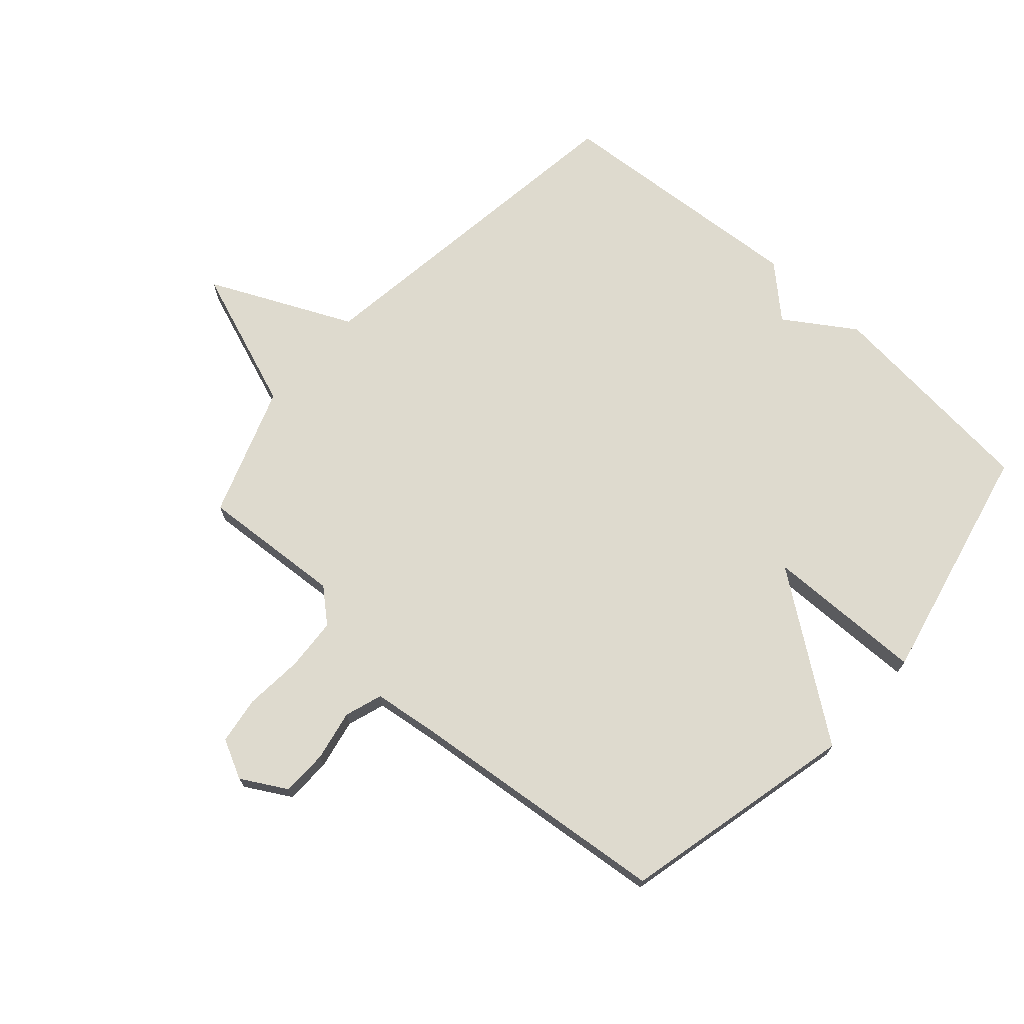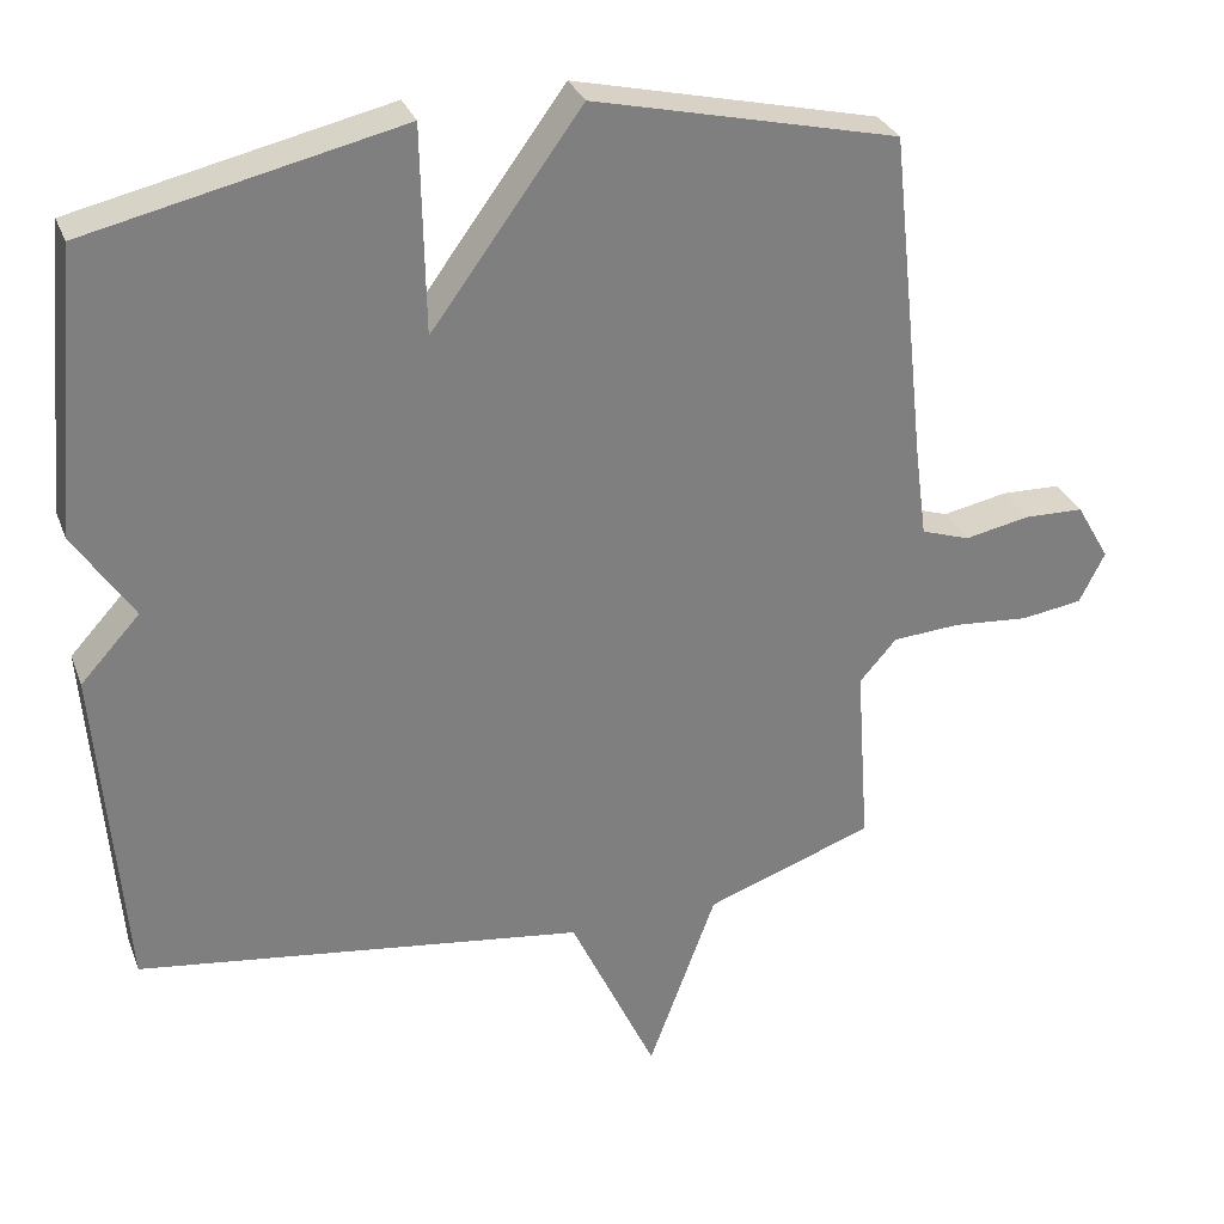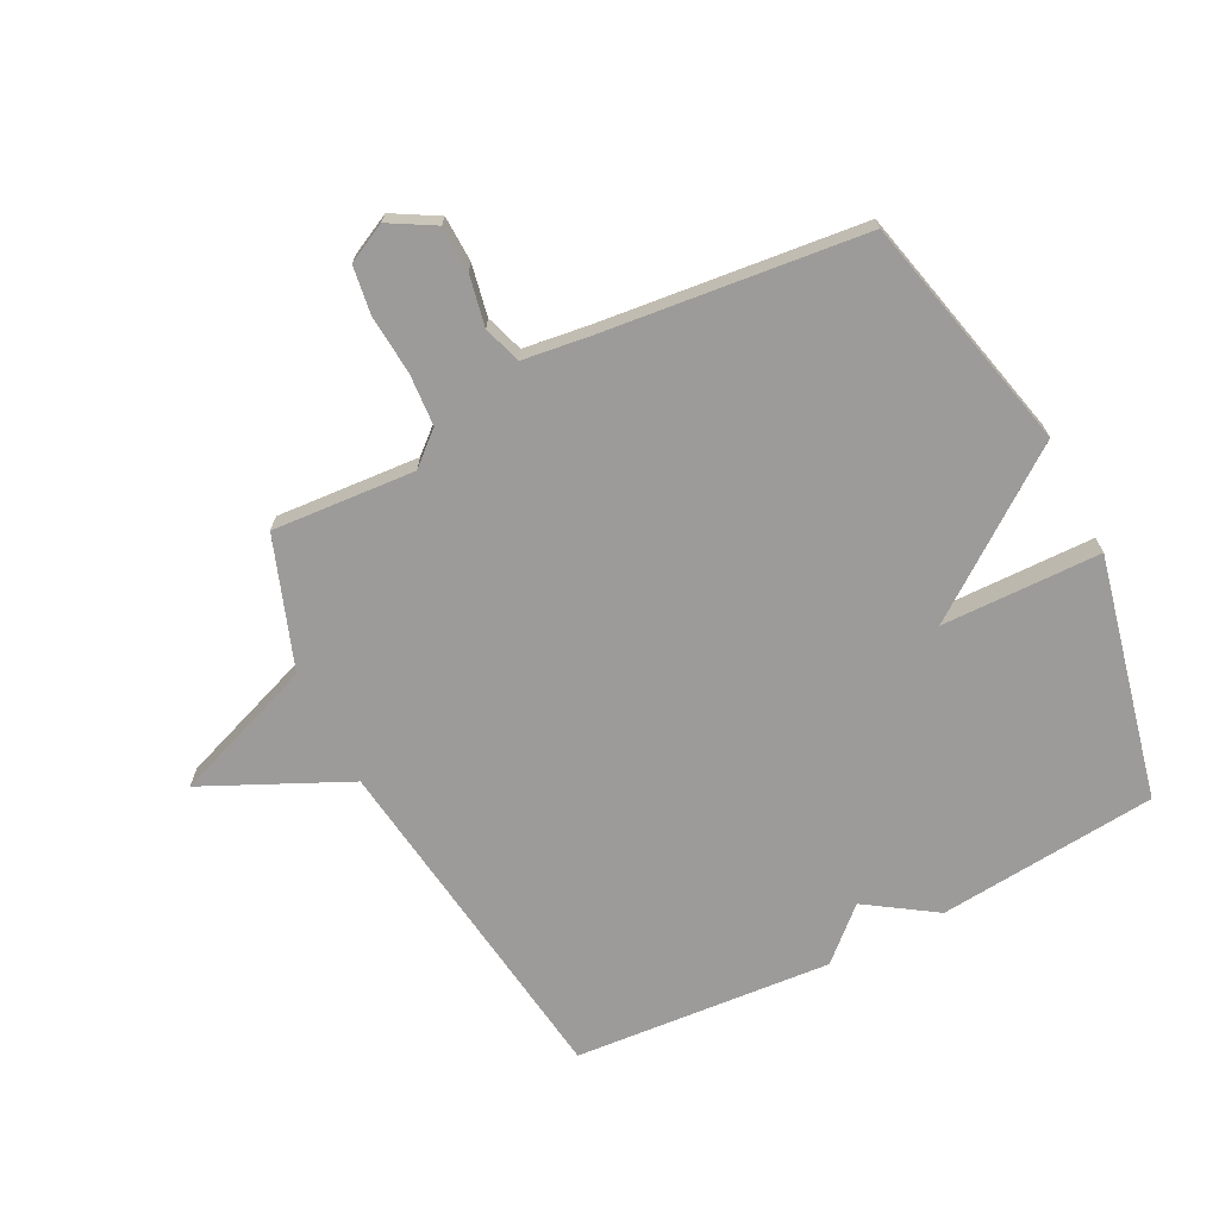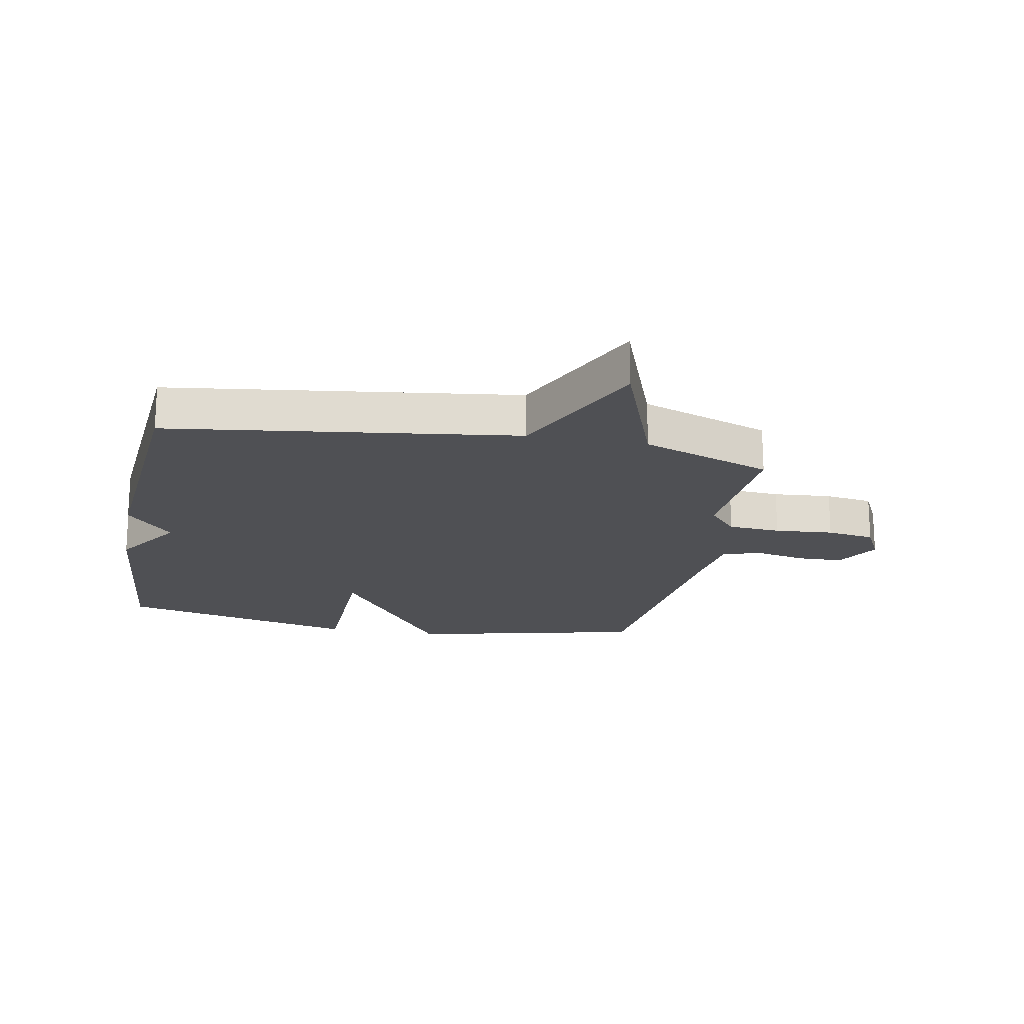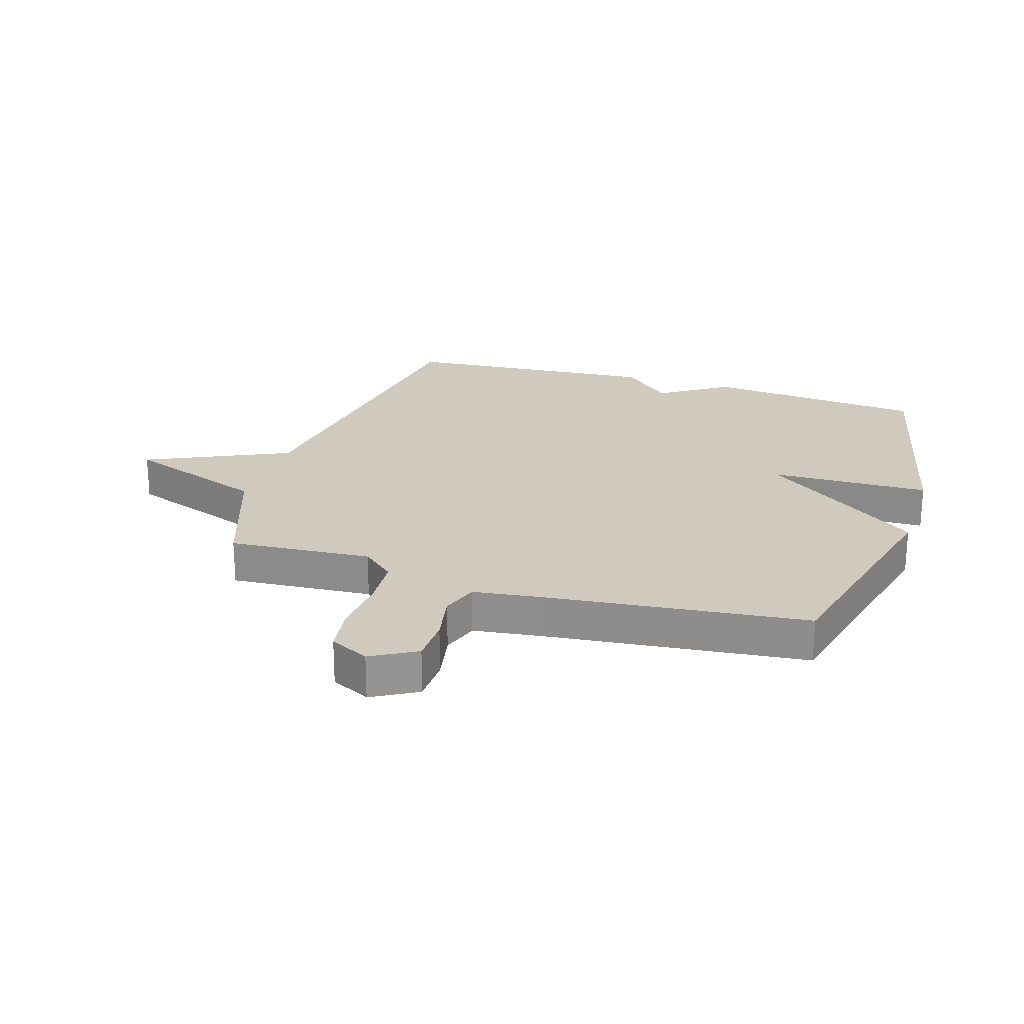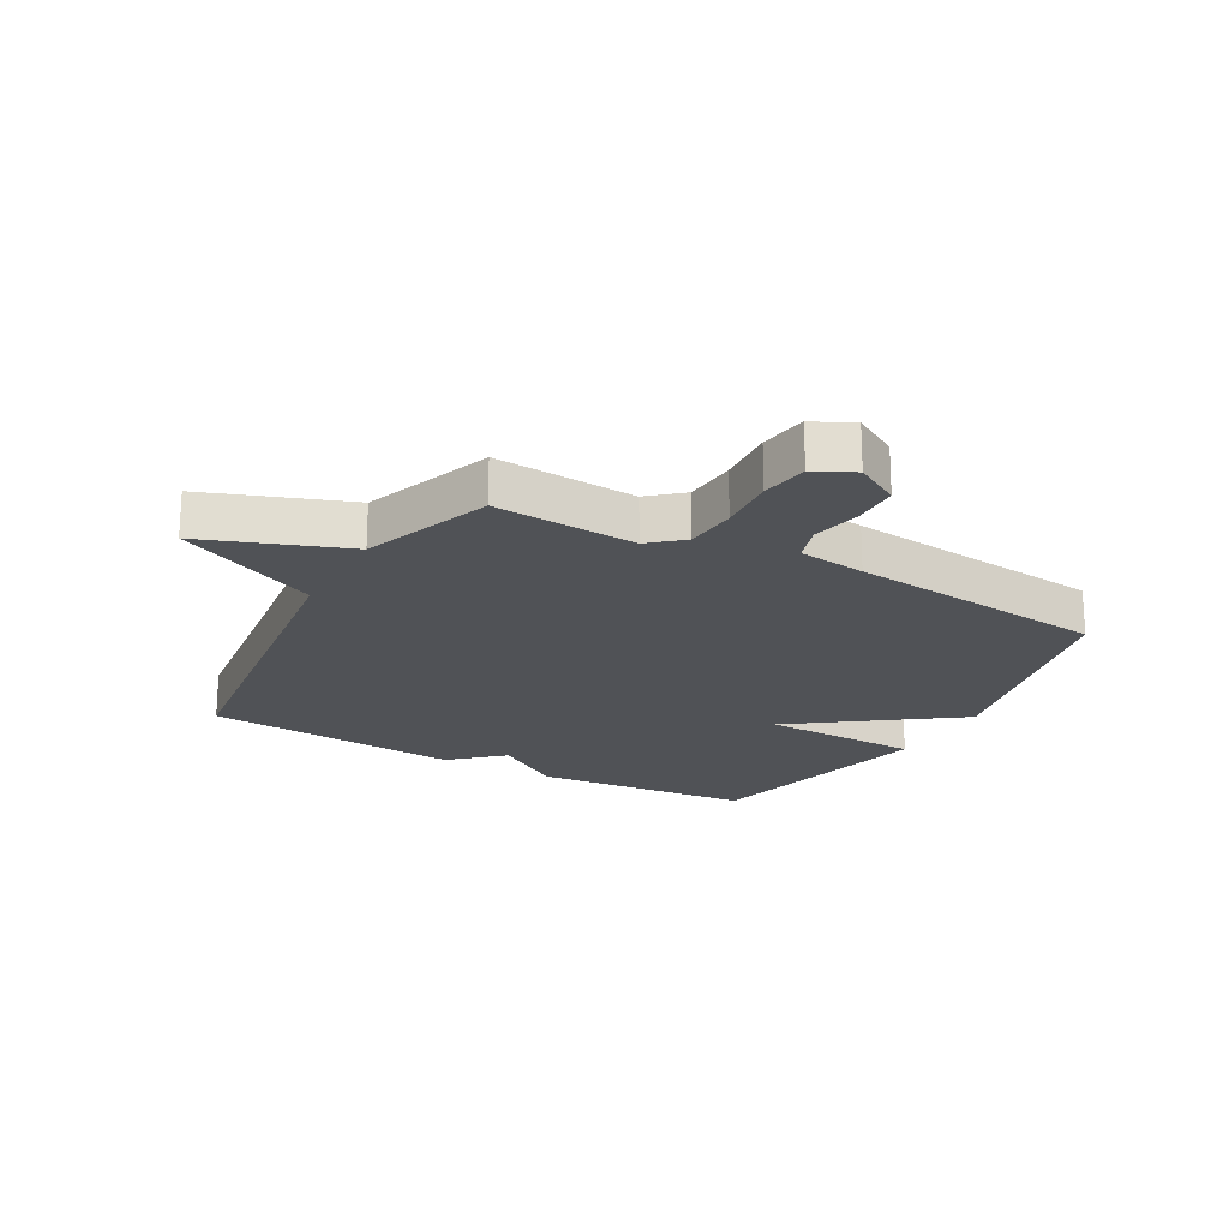
<metadata>
{"format":"obj","ext":"obj","renderer":"f3d","projection":"perspective","resolution":1024,"background":"white","views":[{"elev":71.2,"azim":-48.1,"up":"+Y"},{"elev":30.2,"azim":161.5,"up":"+Z"},{"elev":-69.8,"azim":-63.0,"up":"+Y"},{"elev":-19.2,"azim":169.2,"up":"+Y"},{"elev":23.0,"azim":-72.4,"up":"+Y"},{"elev":-20.8,"azim":-119.2,"up":"+Y"}]}
</metadata>
<code>
v -0.5 0.07 0.5
v -0.105 0.07 0.592
v 0.09 0.07 0.325
v 0.095 0.07 0.592
v 0.5 0.07 0.5
v 0.534 0.07 0.132
v 0.457 0.07 0.016
v 0.534 0.07 -0.068
v 0.5 0.07 -0.5
v -0.082 0.07 -0.578
v -0.194 0.07 -0.817
v -0.282 0.07 -0.578
v -0.5 0.07 -0.5
v -0.483 0.07 -0.261
v -0.531 0.07 -0.206
v -0.619 0.07 -0.2
v -0.717 0.07 -0.208
v -0.797 0.07 -0.196
v -0.83 0.07 -0.13
v -0.787 0.07 -0.055
v -0.71 0.07 -0.053
v -0.625 0.07 -0.07
v -0.562 0.07 -0.049
v -0.547 0.07 0.064
v -0.5 0 0.5
v -0.105 0 0.592
v 0.09 0 0.325
v 0.095 0 0.592
v 0.5 0 0.5
v 0.534 0 0.132
v 0.457 0 0.016
v 0.534 0 -0.068
v 0.5 0 -0.5
v -0.082 0 -0.578
v -0.194 0 -0.817
v -0.282 0 -0.578
v -0.5 0 -0.5
v -0.483 0 -0.261
v -0.531 0 -0.206
v -0.619 0 -0.2
v -0.717 0 -0.208
v -0.797 0 -0.196
v -0.83 0 -0.13
v -0.787 0 -0.055
v -0.71 0 -0.053
v -0.625 0 -0.07
v -0.562 0 -0.049
v -0.547 0 0.064
f 20 21 22
f 19 20 22
f 18 19 22
f 17 18 22
f 16 17 22
f 15 16 22 23
f 14 15 23 24
f 12 13 14
f 10 11 12
f 14 24 1
f 12 14 1
f 10 12 1
f 9 10 1
f 8 9 1
f 7 8 1
f 5 6 7
f 4 5 7
f 3 4 7
f 1 2 3
f 1 3 7
f 46 45 44
f 46 44 43
f 46 43 42
f 46 42 41
f 46 41 40
f 47 46 40 39
f 48 47 39 38
f 38 37 36
f 36 35 34
f 25 48 38
f 25 38 36
f 25 36 34
f 25 34 33
f 25 33 32
f 25 32 31
f 31 30 29
f 31 29 28
f 31 28 27
f 27 26 25
f 31 27 25
f 1 25 26 2
f 2 26 27 3
f 3 27 28 4
f 4 28 29 5
f 5 29 30 6
f 6 30 31 7
f 7 31 32 8
f 8 32 33 9
f 9 33 34 10
f 10 34 35 11
f 11 35 36 12
f 12 36 37 13
f 13 37 38 14
f 14 38 39 15
f 15 39 40 16
f 16 40 41 17
f 17 41 42 18
f 18 42 43 19
f 19 43 44 20
f 20 44 45 21
f 21 45 46 22
f 22 46 47 23
f 23 47 48 24
f 24 48 25 1

</code>
